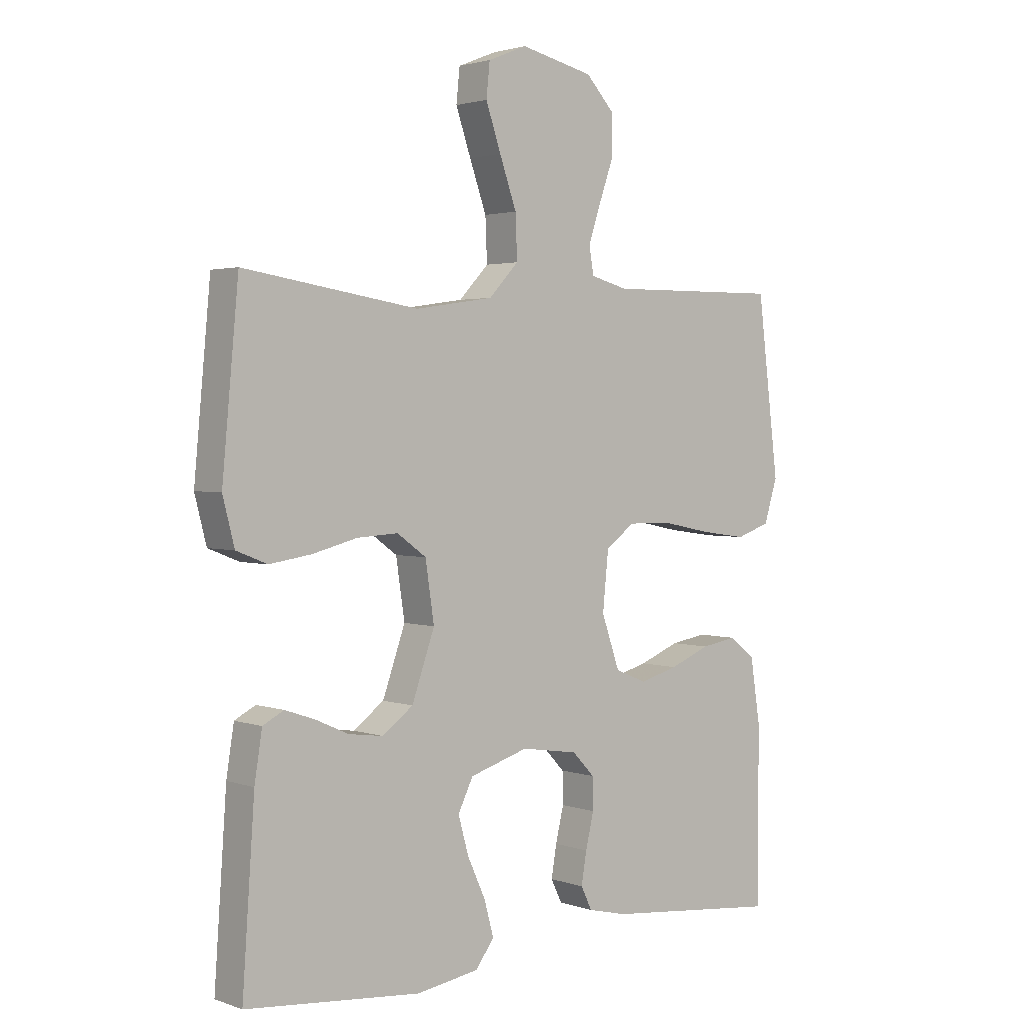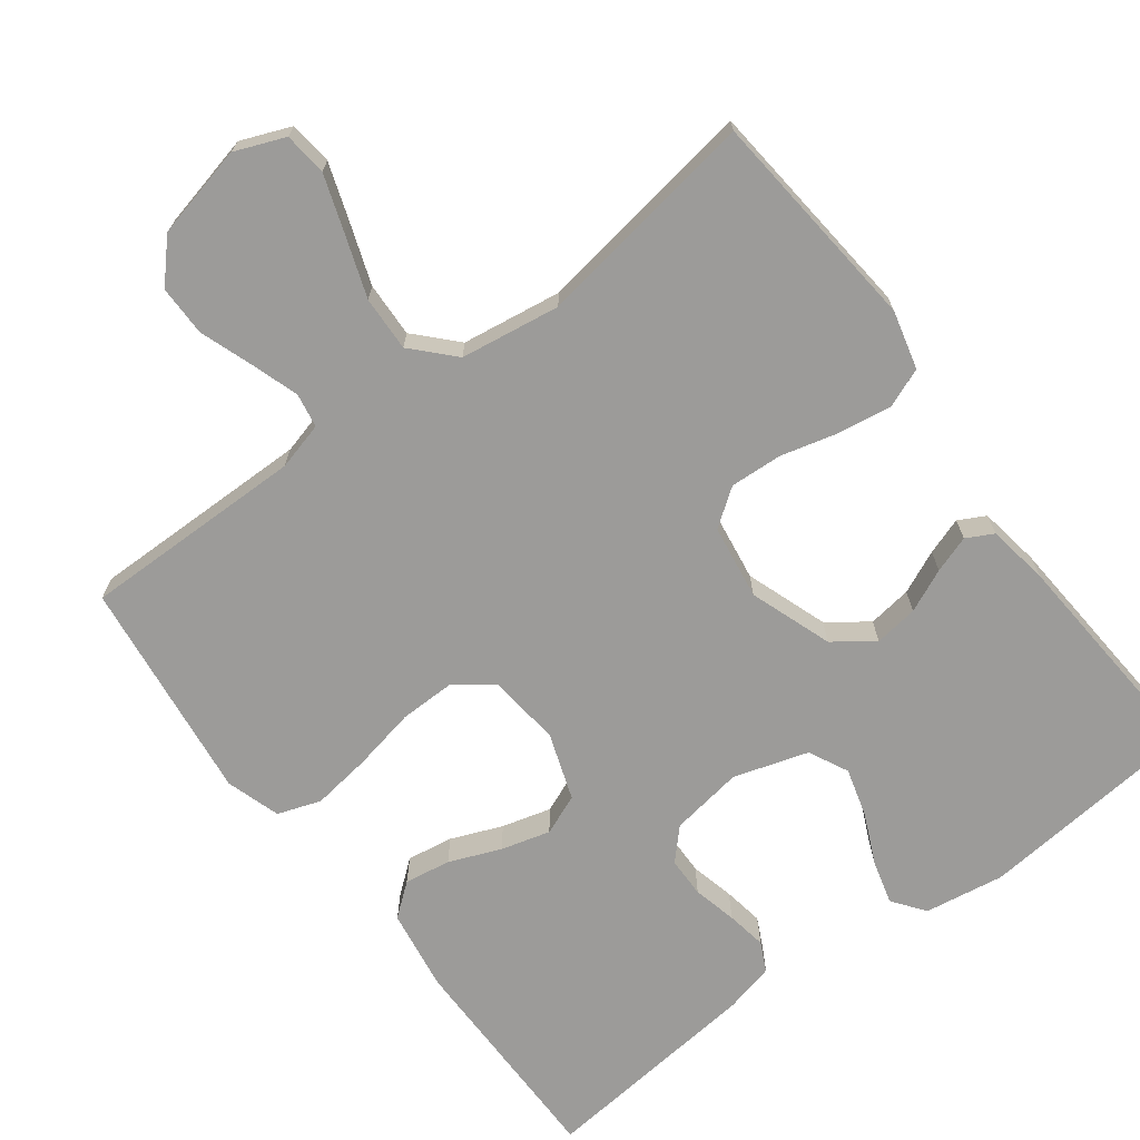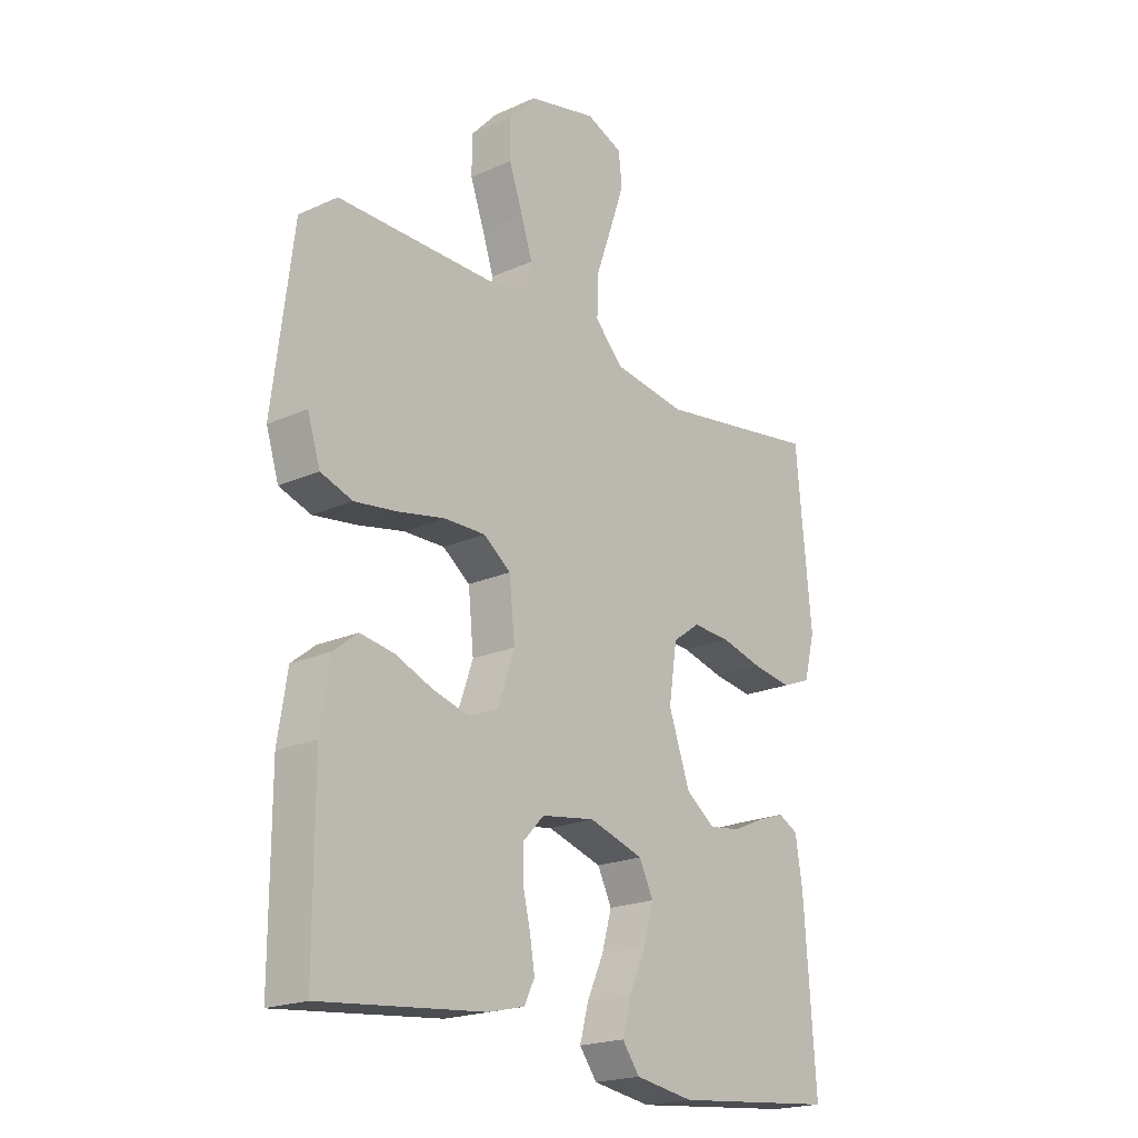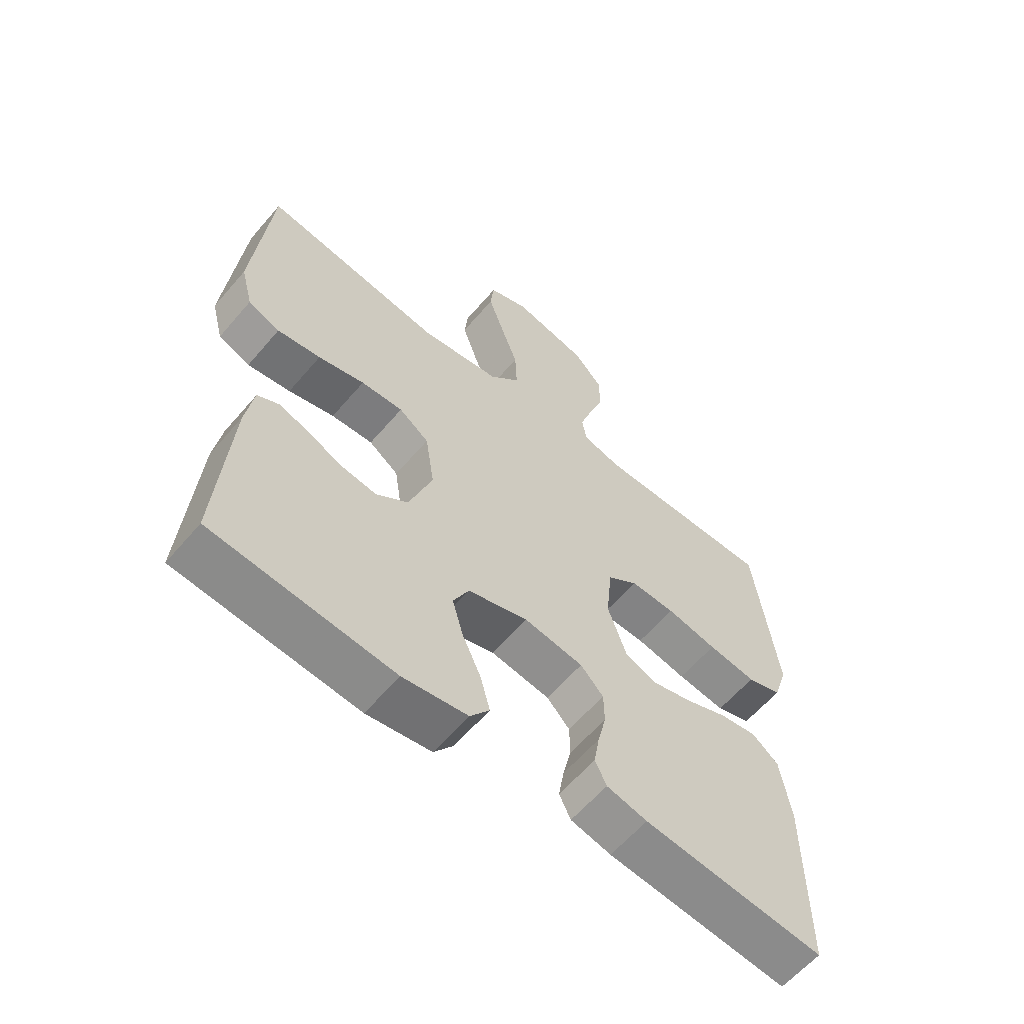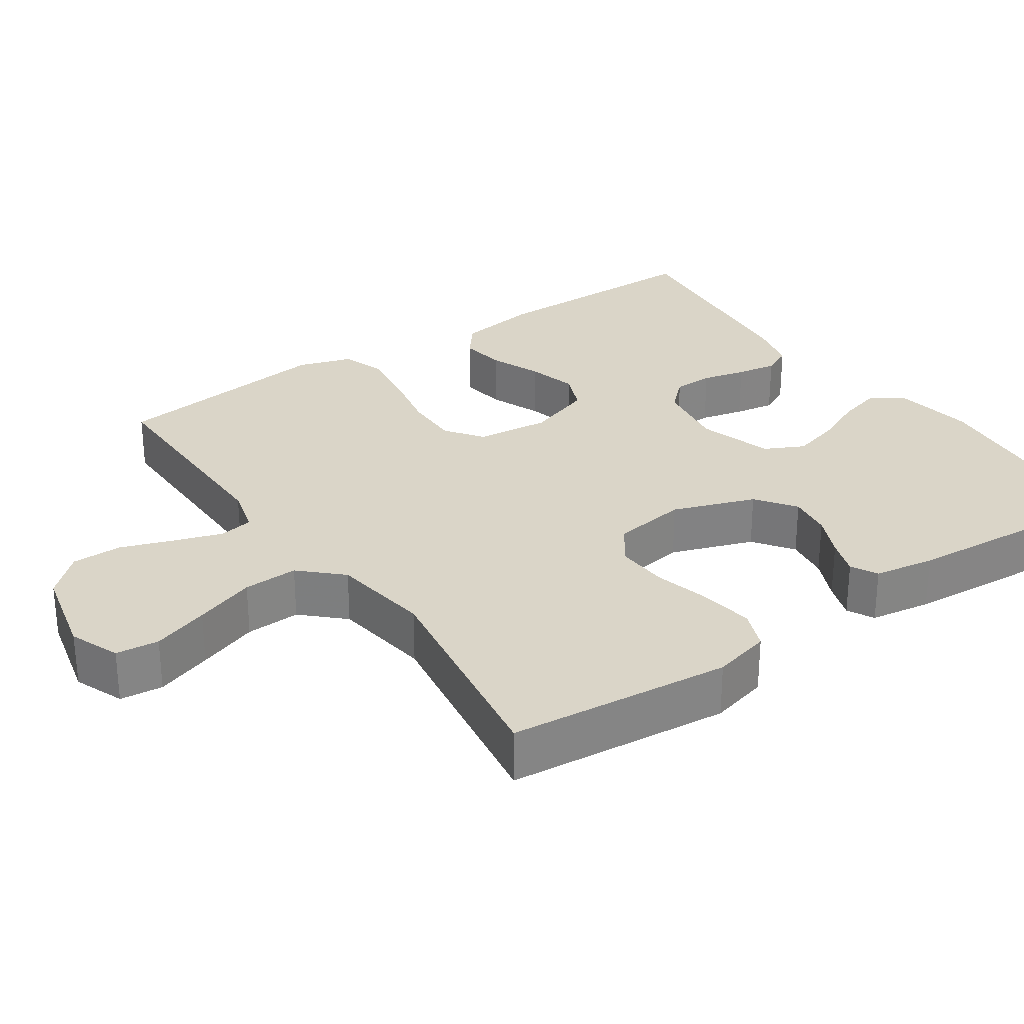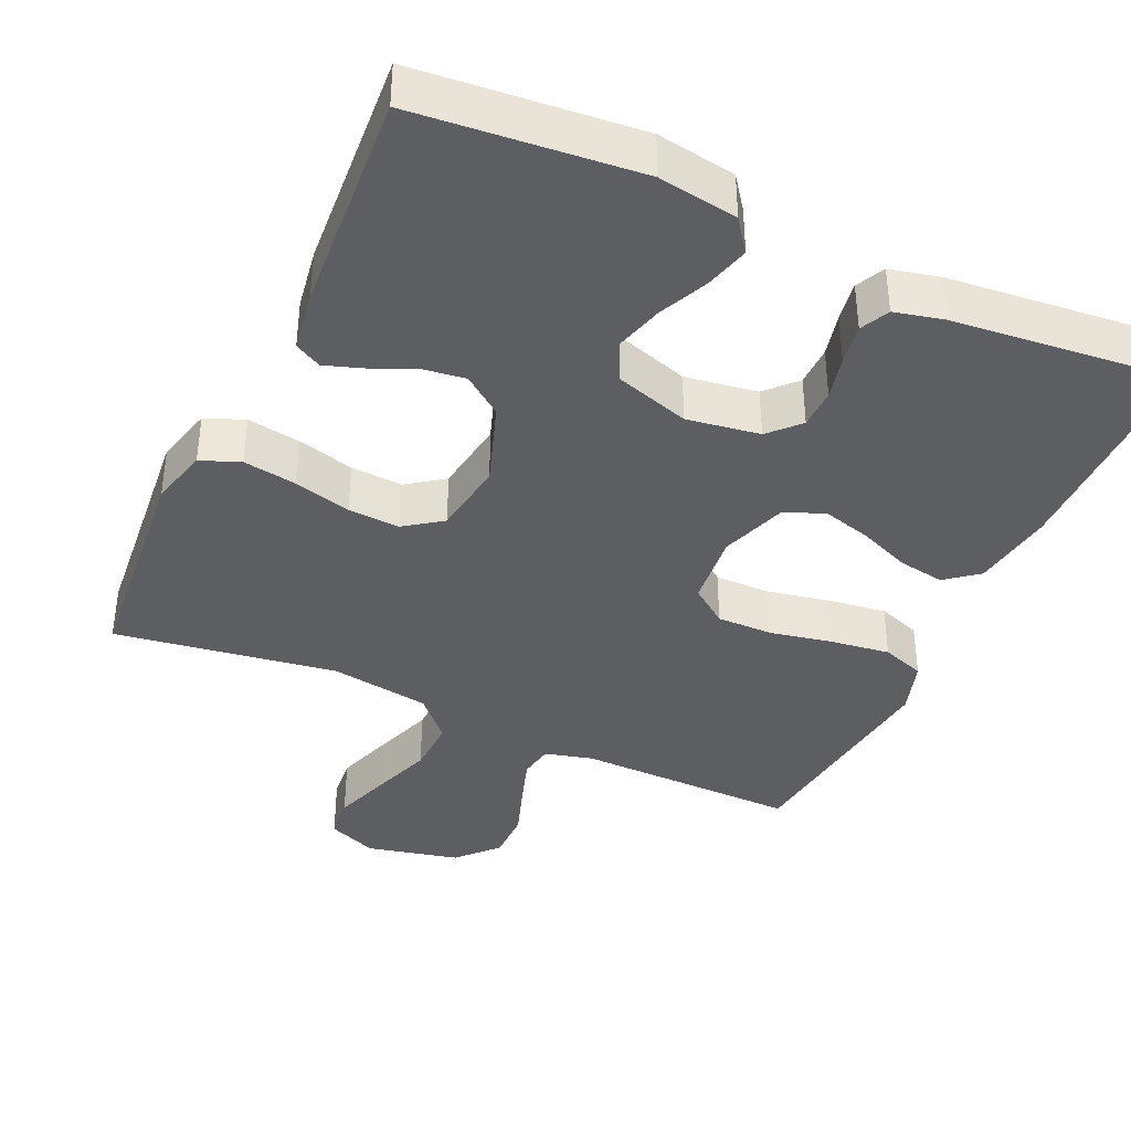
<metadata>
{"format":"obj","ext":"obj","renderer":"f3d","projection":"perspective","resolution":1024,"background":"white","views":[{"elev":2.4,"azim":140.1,"up":"+Z"},{"elev":-69.8,"azim":37.0,"up":"+Y"},{"elev":-20.4,"azim":-50.7,"up":"+Z"},{"elev":-60.8,"azim":139.7,"up":"+Z"},{"elev":29.2,"azim":55.7,"up":"+Y"},{"elev":-39.1,"azim":155.4,"up":"+Y"}]}
</metadata>
<code>
v -0.5 0.07 -0.5
v -0.5 0.07 -0.2
v -0.483 0.07 -0.09
v -0.439 0.07 -0.055
v -0.377 0.07 -0.065
v -0.308 0.07 -0.093
v -0.242 0.07 -0.111
v -0.188 0.07 -0.089
v -0.157 0.07 0
v -0.167 0.07 0.099
v -0.217 0.07 0.136
v -0.292 0.07 0.135
v -0.376 0.07 0.118
v -0.456 0.07 0.107
v -0.514 0.07 0.127
v -0.537 0.07 0.2
v -0.5 0.07 0.5
v -0.2 0.07 0.497
v -0.136 0.07 0.514
v -0.128 0.07 0.56
v -0.149 0.07 0.624
v -0.174 0.07 0.695
v -0.174 0.07 0.763
v -0.125 0.07 0.816
v 0 0.07 0.845
v 0.067 0.07 0.818
v 0.073 0.07 0.76
v 0.047 0.07 0.684
v 0.018 0.07 0.602
v 0.015 0.07 0.528
v 0.066 0.07 0.474
v 0.2 0.07 0.454
v 0.5 0.07 0.5
v 0.528 0.07 0.2
v 0.508 0.07 0.122
v 0.455 0.07 0.101
v 0.383 0.07 0.112
v 0.306 0.07 0.132
v 0.236 0.07 0.136
v 0.186 0.07 0.1
v 0.171 0.07 0
v 0.21 0.07 -0.111
v 0.263 0.07 -0.15
v 0.322 0.07 -0.142
v 0.38 0.07 -0.116
v 0.43 0.07 -0.099
v 0.466 0.07 -0.118
v 0.479 0.07 -0.2
v 0.5 0.07 -0.5
v 0.2 0.07 -0.528
v 0.093 0.07 -0.511
v 0.061 0.07 -0.468
v 0.077 0.07 -0.409
v 0.108 0.07 -0.341
v 0.126 0.07 -0.277
v 0.1 0.07 -0.224
v 0 0.07 -0.193
v -0.098 0.07 -0.208
v -0.136 0.07 -0.248
v -0.137 0.07 -0.302
v -0.123 0.07 -0.361
v -0.114 0.07 -0.415
v -0.133 0.07 -0.454
v -0.2 0.07 -0.47
v -0.5 0 -0.5
v -0.5 0 -0.2
v -0.483 0 -0.09
v -0.439 0 -0.055
v -0.377 0 -0.065
v -0.308 0 -0.093
v -0.242 0 -0.111
v -0.188 0 -0.089
v -0.157 0 0
v -0.167 0 0.099
v -0.217 0 0.136
v -0.292 0 0.135
v -0.376 0 0.118
v -0.456 0 0.107
v -0.514 0 0.127
v -0.537 0 0.2
v -0.5 0 0.5
v -0.2 0 0.497
v -0.136 0 0.514
v -0.128 0 0.56
v -0.149 0 0.624
v -0.174 0 0.695
v -0.174 0 0.763
v -0.125 0 0.816
v 0 0 0.845
v 0.067 0 0.818
v 0.073 0 0.76
v 0.047 0 0.684
v 0.018 0 0.602
v 0.015 0 0.528
v 0.066 0 0.474
v 0.2 0 0.454
v 0.5 0 0.5
v 0.528 0 0.2
v 0.508 0 0.122
v 0.455 0 0.101
v 0.383 0 0.112
v 0.306 0 0.132
v 0.236 0 0.136
v 0.186 0 0.1
v 0.171 0 0
v 0.21 0 -0.111
v 0.263 0 -0.15
v 0.322 0 -0.142
v 0.38 0 -0.116
v 0.43 0 -0.099
v 0.466 0 -0.118
v 0.479 0 -0.2
v 0.5 0 -0.5
v 0.2 0 -0.528
v 0.093 0 -0.511
v 0.061 0 -0.468
v 0.077 0 -0.409
v 0.108 0 -0.341
v 0.126 0 -0.277
v 0.1 0 -0.224
v 0 0 -0.193
v -0.098 0 -0.208
v -0.136 0 -0.248
v -0.137 0 -0.302
v -0.123 0 -0.361
v -0.114 0 -0.415
v -0.133 0 -0.454
v -0.2 0 -0.47
f 4 5 6
f 3 4 6
f 2 3 6
f 1 2 6
f 64 1 6
f 63 64 6
f 62 63 6
f 61 62 6
f 60 61 6
f 59 60 6 7
f 58 59 7 8
f 57 58 8 9
f 56 57 9 10
f 52 53 54
f 51 52 54
f 50 51 54
f 49 50 54
f 48 49 54
f 47 48 54
f 46 47 54
f 45 46 54
f 44 45 54
f 43 44 54 55
f 42 43 55 56
f 36 37 38
f 35 36 38
f 34 35 38
f 33 34 38
f 32 33 38
f 31 32 38 39
f 30 31 39 40
f 27 28 29
f 26 27 29
f 25 26 29
f 24 25 29
f 23 24 29
f 22 23 29
f 21 22 29
f 20 21 29 30
f 30 40 41
f 20 30 41
f 19 20 41
f 16 17 18
f 15 16 18
f 14 15 18
f 13 14 18
f 12 13 18
f 11 12 18 19
f 42 56 10
f 41 42 10
f 19 41 10
f 10 11 19
f 70 69 68
f 70 68 67
f 70 67 66
f 70 66 65
f 70 65 128
f 70 128 127
f 70 127 126
f 70 126 125
f 70 125 124
f 71 70 124 123
f 72 71 123 122
f 73 72 122 121
f 74 73 121 120
f 118 117 116
f 118 116 115
f 118 115 114
f 118 114 113
f 118 113 112
f 118 112 111
f 118 111 110
f 118 110 109
f 118 109 108
f 119 118 108 107
f 120 119 107 106
f 102 101 100
f 102 100 99
f 102 99 98
f 102 98 97
f 102 97 96
f 103 102 96 95
f 104 103 95 94
f 93 92 91
f 93 91 90
f 93 90 89
f 93 89 88
f 93 88 87
f 93 87 86
f 93 86 85
f 94 93 85 84
f 105 104 94
f 105 94 84
f 105 84 83
f 82 81 80
f 82 80 79
f 82 79 78
f 82 78 77
f 82 77 76
f 83 82 76 75
f 74 120 106
f 74 106 105
f 74 105 83
f 83 75 74
f 1 65 66 2
f 2 66 67 3
f 3 67 68 4
f 4 68 69 5
f 5 69 70 6
f 6 70 71 7
f 7 71 72 8
f 8 72 73 9
f 9 73 74 10
f 10 74 75 11
f 11 75 76 12
f 12 76 77 13
f 13 77 78 14
f 14 78 79 15
f 15 79 80 16
f 16 80 81 17
f 17 81 82 18
f 18 82 83 19
f 19 83 84 20
f 20 84 85 21
f 21 85 86 22
f 22 86 87 23
f 23 87 88 24
f 24 88 89 25
f 25 89 90 26
f 26 90 91 27
f 27 91 92 28
f 28 92 93 29
f 29 93 94 30
f 30 94 95 31
f 31 95 96 32
f 32 96 97 33
f 33 97 98 34
f 34 98 99 35
f 35 99 100 36
f 36 100 101 37
f 37 101 102 38
f 38 102 103 39
f 39 103 104 40
f 40 104 105 41
f 41 105 106 42
f 42 106 107 43
f 43 107 108 44
f 44 108 109 45
f 45 109 110 46
f 46 110 111 47
f 47 111 112 48
f 48 112 113 49
f 49 113 114 50
f 50 114 115 51
f 51 115 116 52
f 52 116 117 53
f 53 117 118 54
f 54 118 119 55
f 55 119 120 56
f 56 120 121 57
f 57 121 122 58
f 58 122 123 59
f 59 123 124 60
f 60 124 125 61
f 61 125 126 62
f 62 126 127 63
f 63 127 128 64
f 64 128 65 1

</code>
